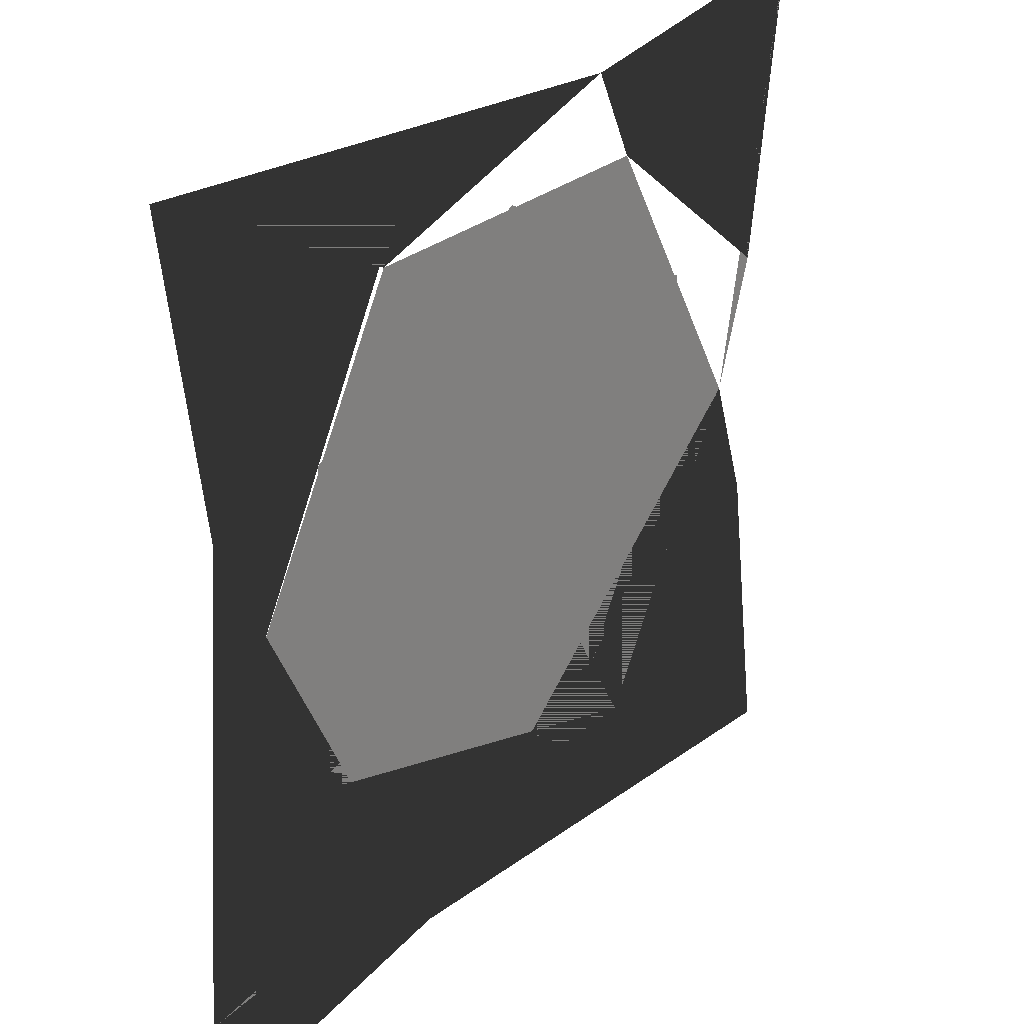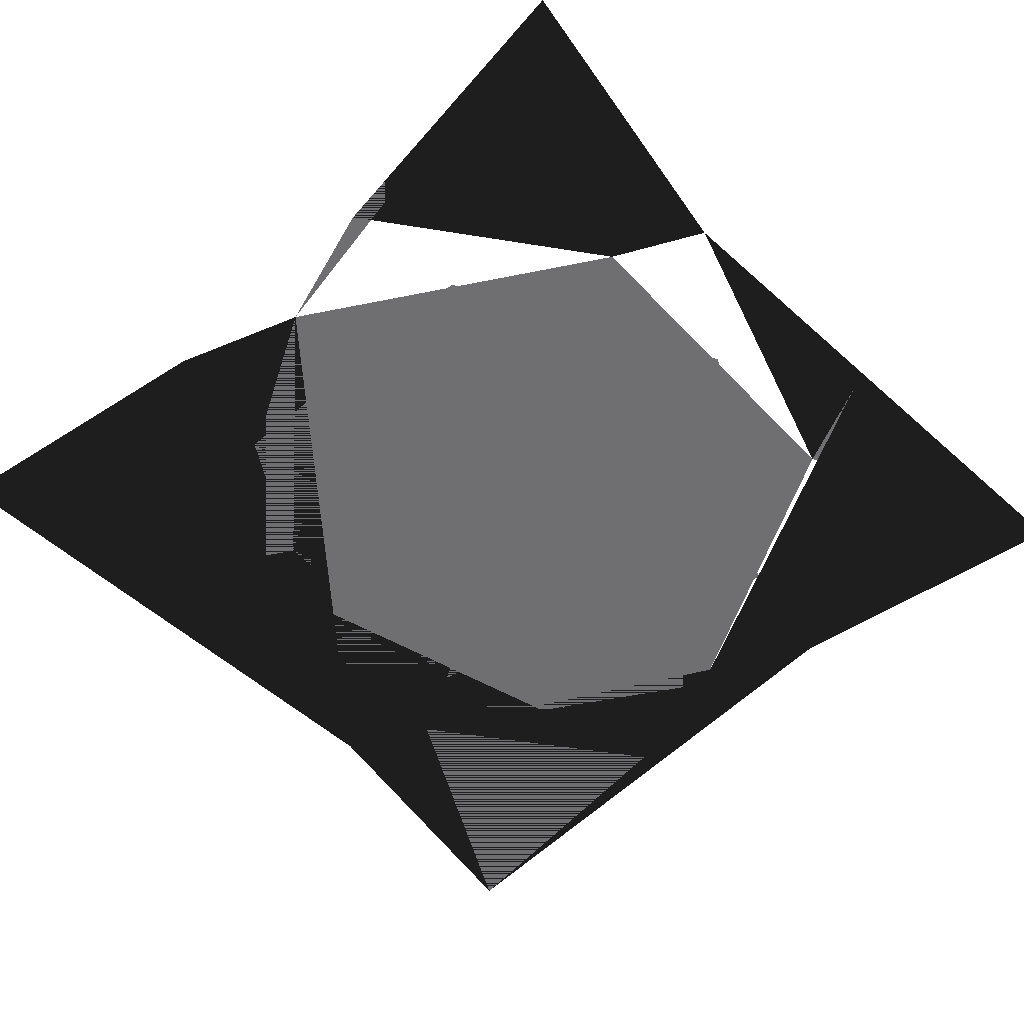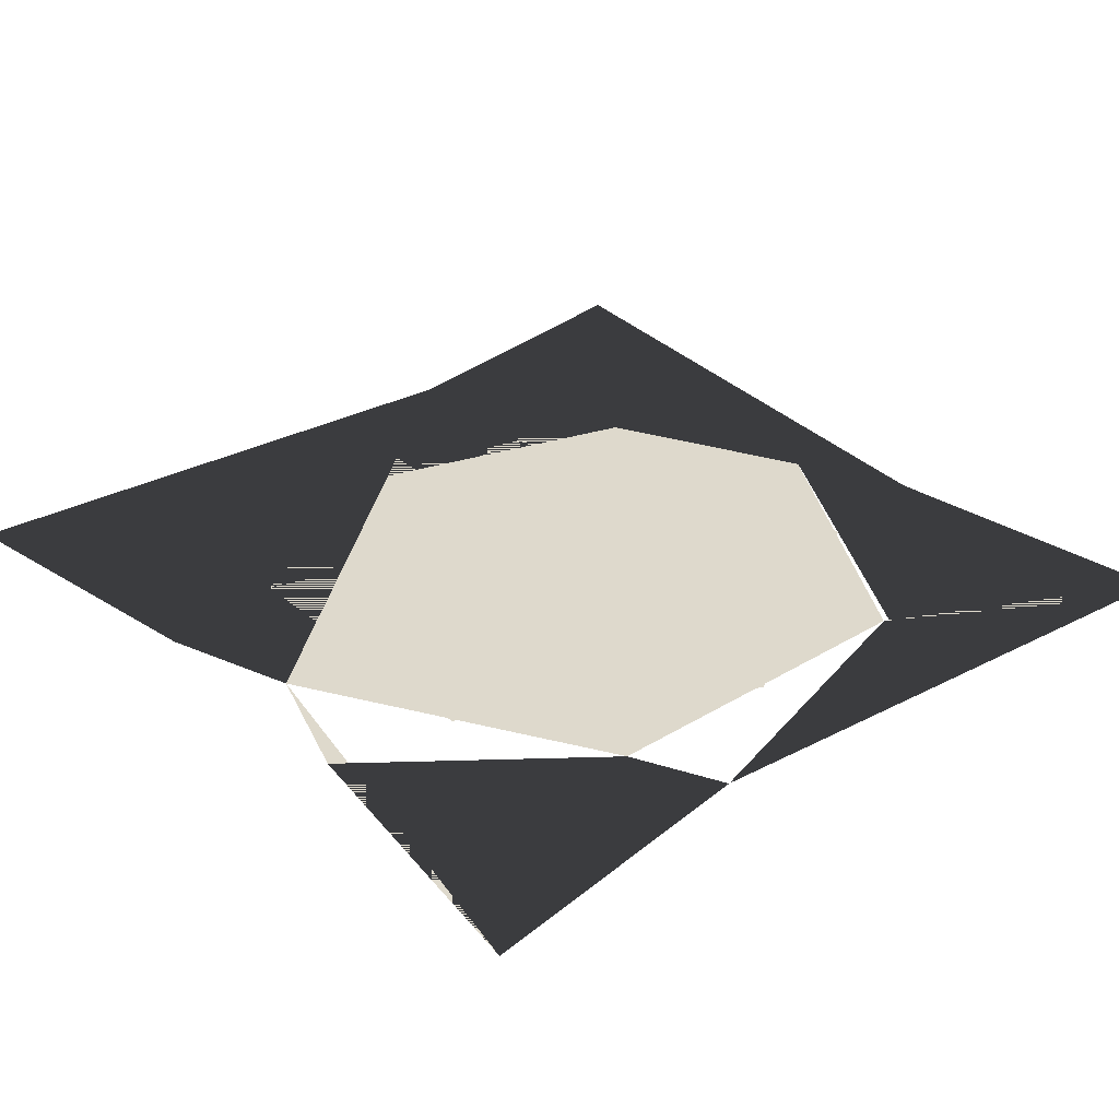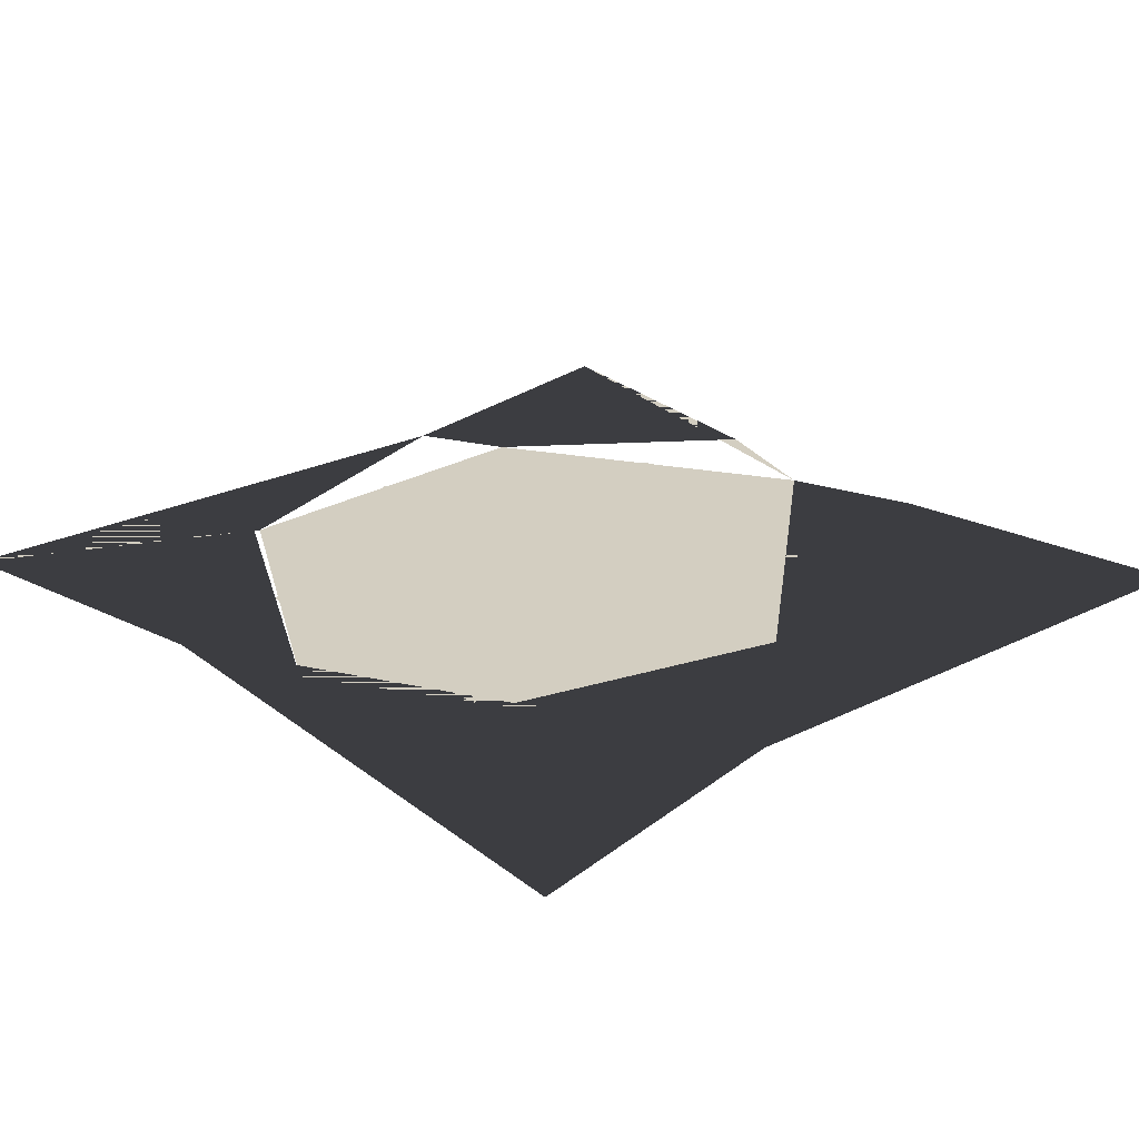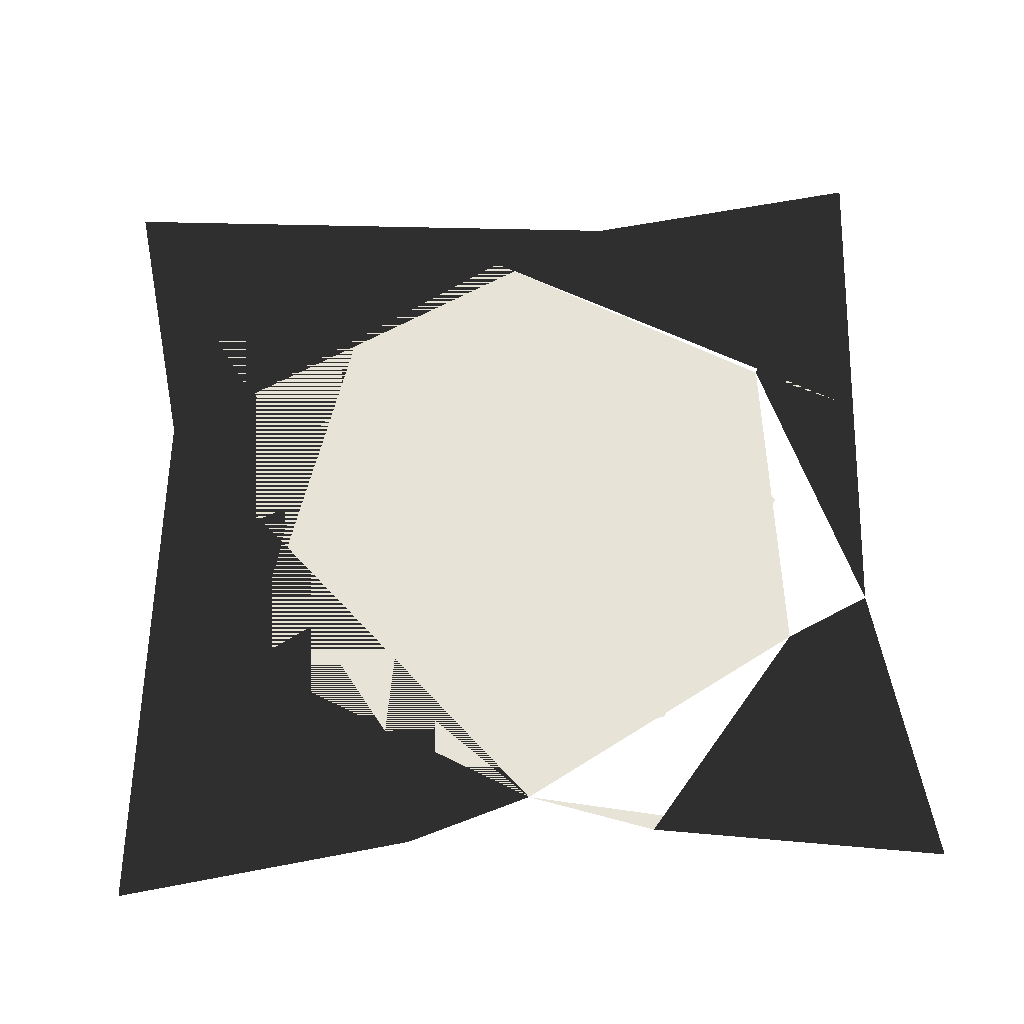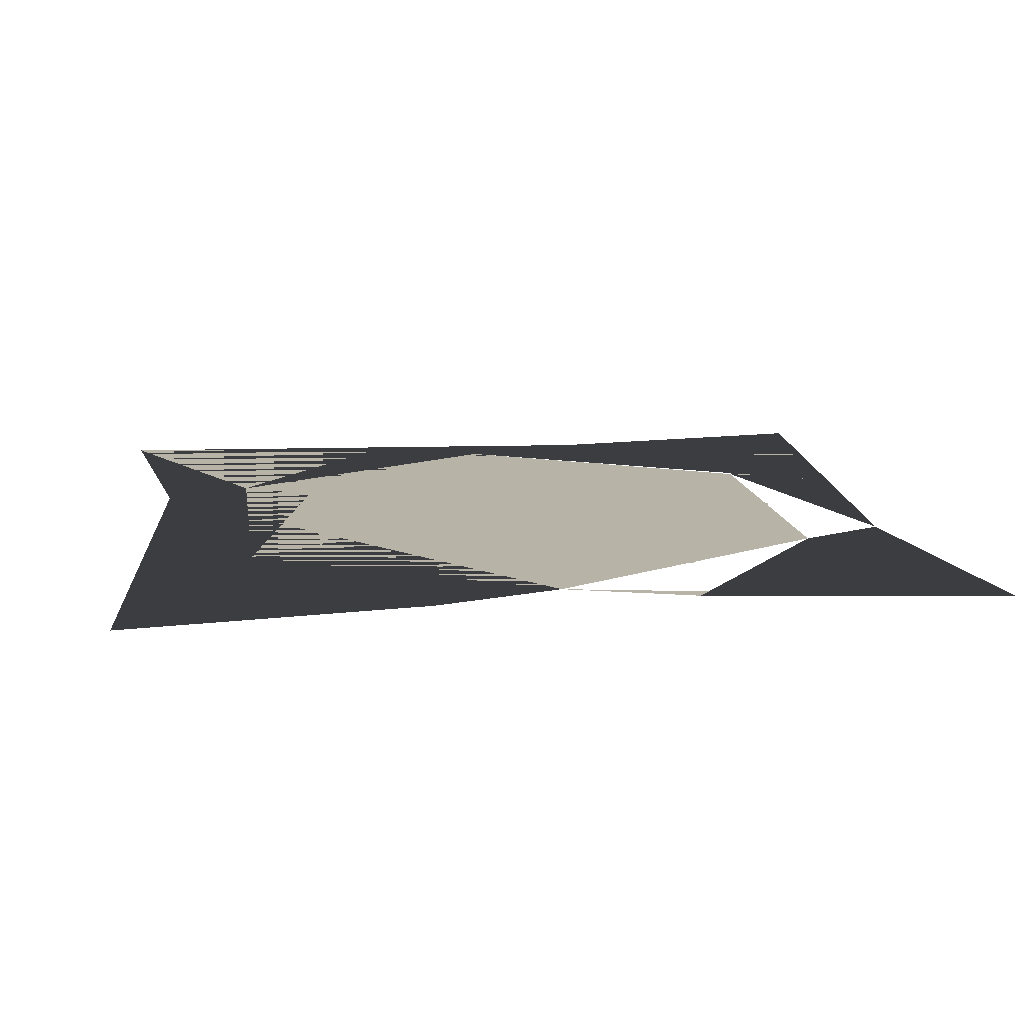
<metadata>
{"format":"obj","ext":"obj","renderer":"f3d","projection":"perspective","resolution":1024,"background":"white","views":[{"elev":27.6,"azim":-52.2,"up":"+Y"},{"elev":-54.7,"azim":132.2,"up":"+Z"},{"elev":32.2,"azim":139.6,"up":"+Z"},{"elev":25.0,"azim":-43.2,"up":"+Z"},{"elev":61.5,"azim":87.0,"up":"+Z"},{"elev":12.8,"azim":81.9,"up":"+Z"}]}
</metadata>
<code>
o GeometricPattern
v  0    0    0   # 1 - center
v  0.2    0    0   # 2 - right
v  0.1    0.173  0   # 3 - top-right
v -0.1    0.173  0   # 4 - top-left
v -0.2    0    0   # 5 - left
v -0.1   -0.173  0   # 6 - bottom-left
v  0.1   -0.173  0   # 7 - bottom-right
v  0.4    0    0   # 8 - outer right
v  0.2    0.346  0   # 9 - outer top-right
v -0.2    0.346  0   # 10 - outer top-left
v -0.4    0    0   # 11 - outer left
v -0.2   -0.346  0   # 12 - outer bottom-left
v  0.2   -0.346  0   # 13 - outer bottom-right
v  0.3    0    0   # 14 - mid right
v  0.15   0.26   0   # 15 - mid top-right
v -0.15   0.26   0   # 16 - mid top-left
v -0.3    0    0   # 17 - mid left
v -0.15  -0.26   0   # 18 - mid bottom-left
v  0.15  -0.26   0   # 19 - mid bottom-right
v  0    0.35   0   # 20 - star top
v  0.303  0.175  0   # 21 - star top-right
v  0.303 -0.175  0   # 22 - star bottom-right
v  0   -0.35   0   # 23 - star bottom
v -0.303 -0.175  0   # 24 - star bottom-left
v -0.303  0.175  0   # 25 - star top-left
v  0.1    0.115  0   # 26 - star inner top-right
v  0.1   -0.115  0   # 27 - star inner bottom-right
v -0.1   -0.115  0   # 28 - star inner bottom-left
v -0.1    0.115  0   # 29 - star inner top-left
v  0    0.13   0   # 30 - star inner top
v  0   -0.13   0   # 31 - star inner bottom
v  0.5    0.5    0   # 32 - corner top-right
v -0.5    0.5    0   # 33 - corner top-left
v -0.5   -0.5    0   # 34 - corner bottom-left
v  0.5   -0.5    0   # 35 - corner bottom-right
v  0.45   0.15   0   # 36 - corner detail
v  0.15   0.45   0   # 37
v -0.15   0.45   0   # 38
v -0.45   0.15   0   # 39
v -0.45  -0.15   0   # 40
v -0.15  -0.45   0   # 41
v  0.15  -0.45   0   # 42
v  0.45  -0.15   0   # 43
f 1 2 3
f 1 3 4
f 1 4 5
f 1 5 6
f 1 6 7
f 1 7 2
f 2 14 15
f 2 15 3
f 3 15 16
f 3 16 4
f 4 16 17
f 4 17 5
f 5 17 18
f 5 18 6
f 6 18 19
f 6 19 7
f 7 19 14
f 7 14 2
f 14 8 9
f 14 9 15
f 15 9 10
f 15 10 16
f 16 10 11
f 16 11 17
f 17 11 12
f 17 12 18
f 18 12 13
f 18 13 19
f 19 13 8
f 19 8 14
f 30 26 20
f 26 21 20
f 26 27 21
f 27 22 21
f 27 31 22
f 31 23 22
f 31 28 23
f 28 24 23
f 28 29 24
f 29 25 24
f 29 30 25
f 30 20 25
f 8 36 32
f 9 37 32
f 9 32 36
f 10 38 33
f 10 33 37
f 11 39 33
f 11 33 38
f 12 40 34
f 12 34 39
f 13 41 34
f 13 34 40
f 8 42 35
f 8 35 41
f 8 43 35
f 8 35 42

</code>
